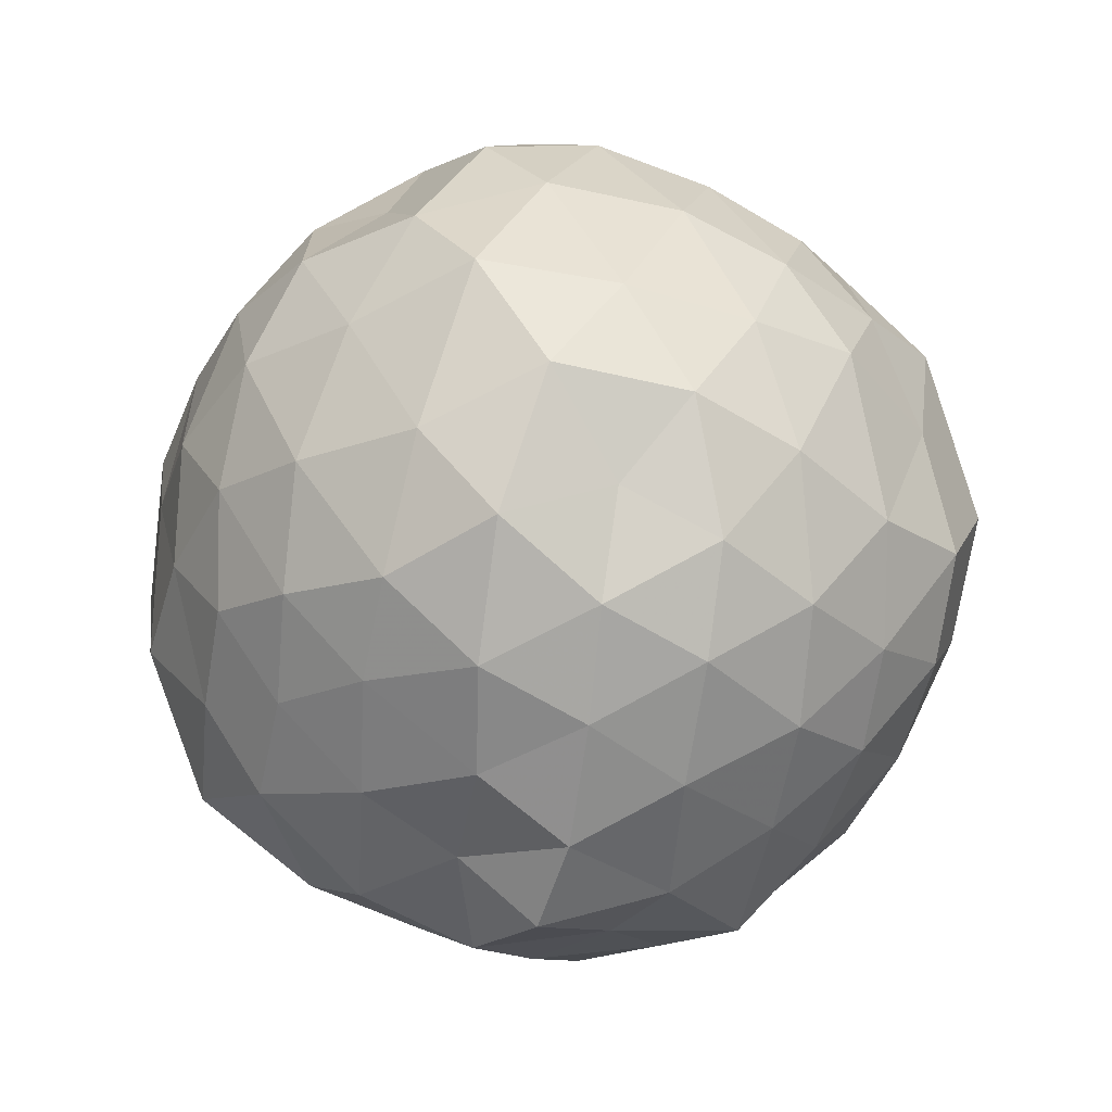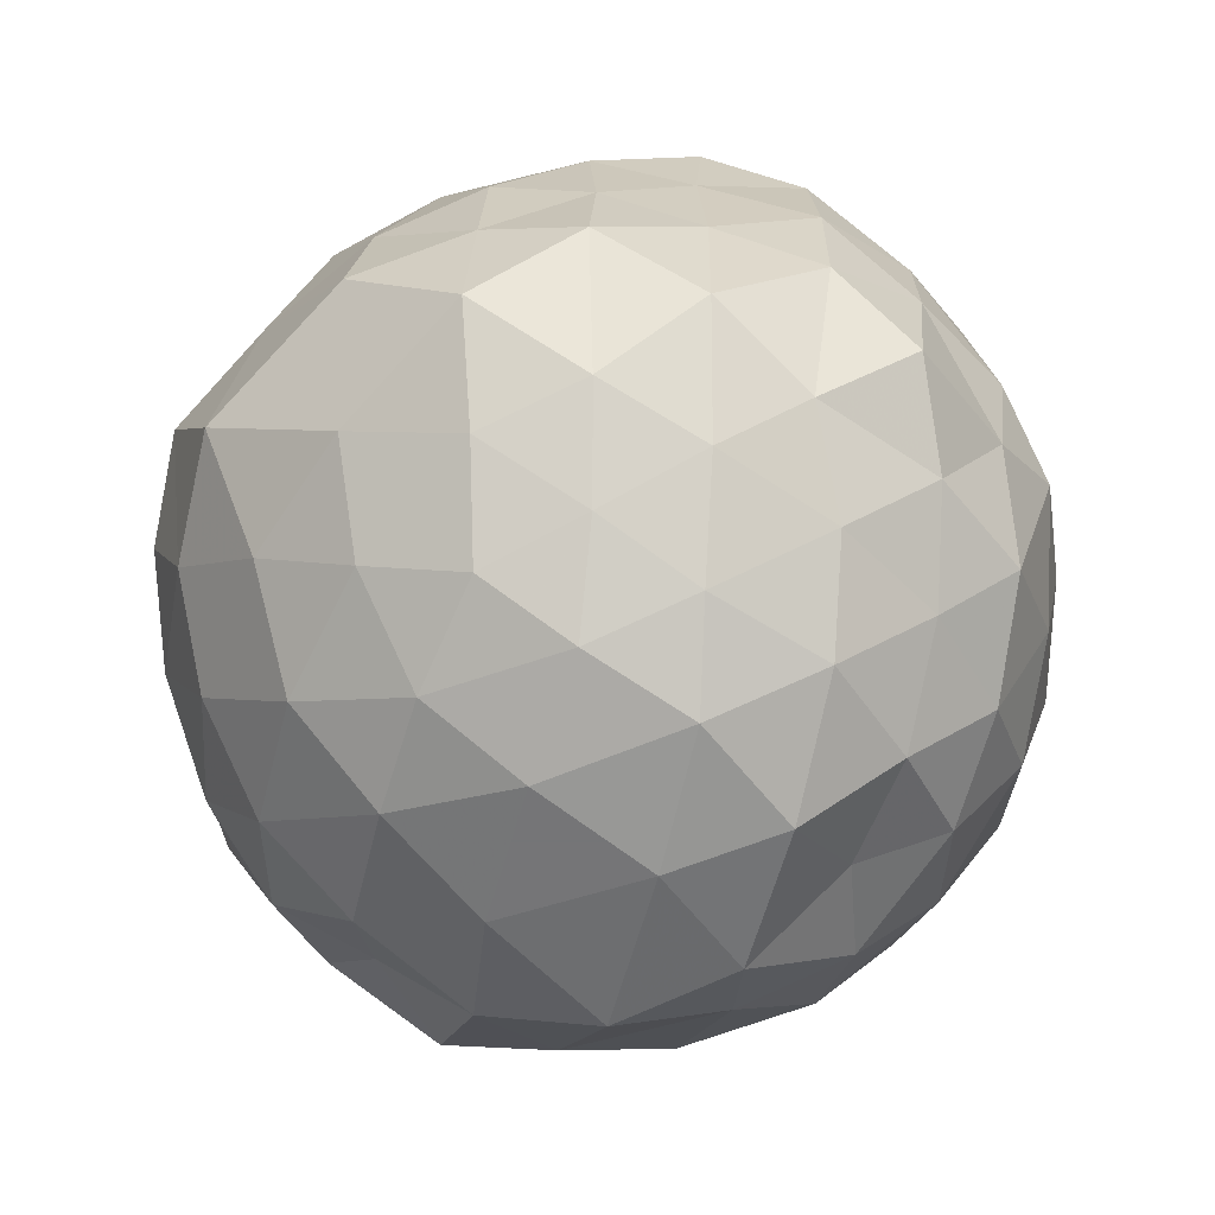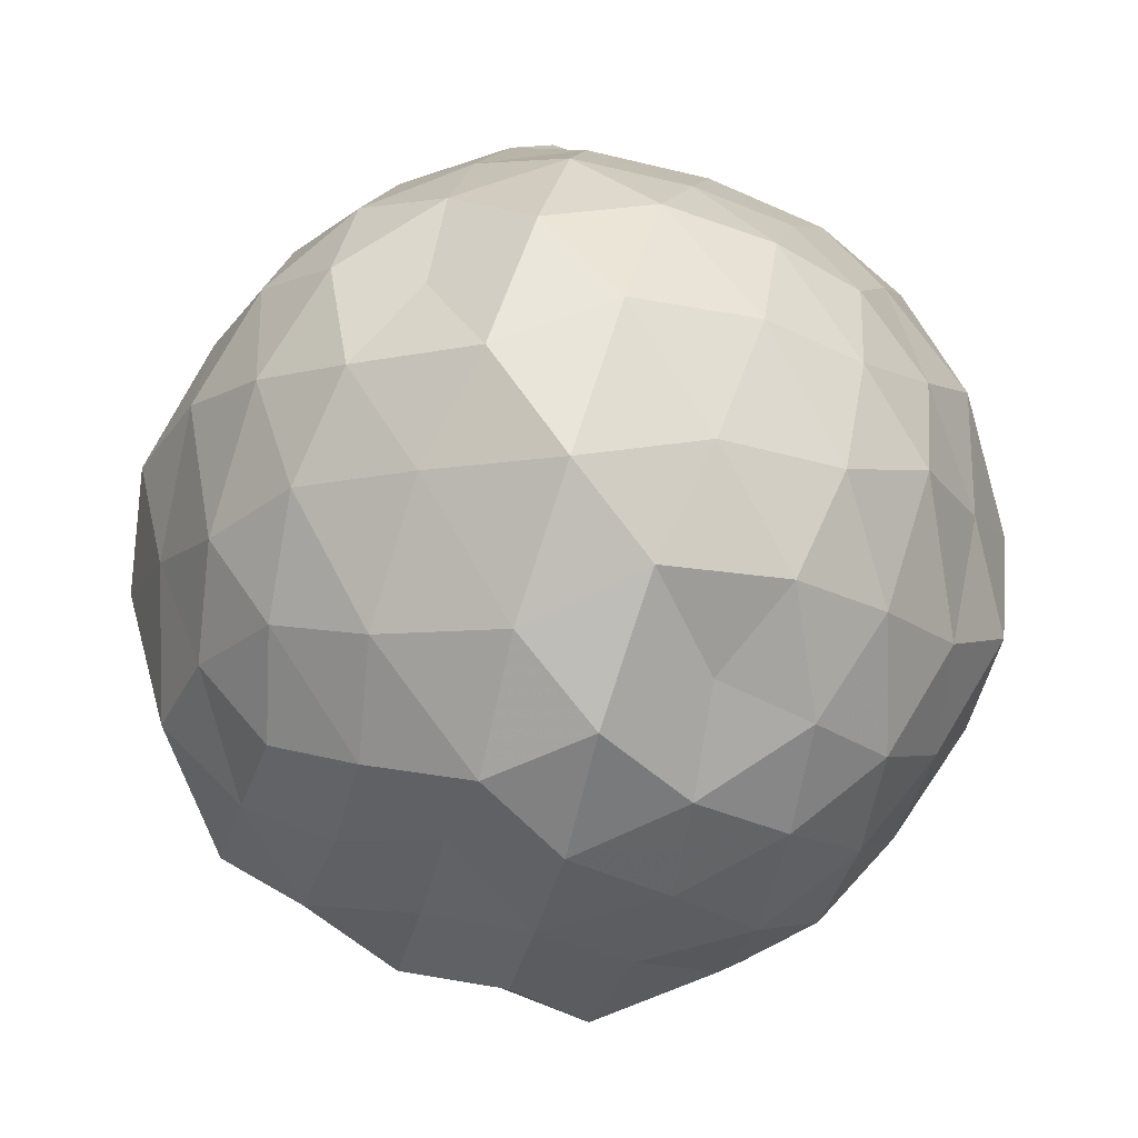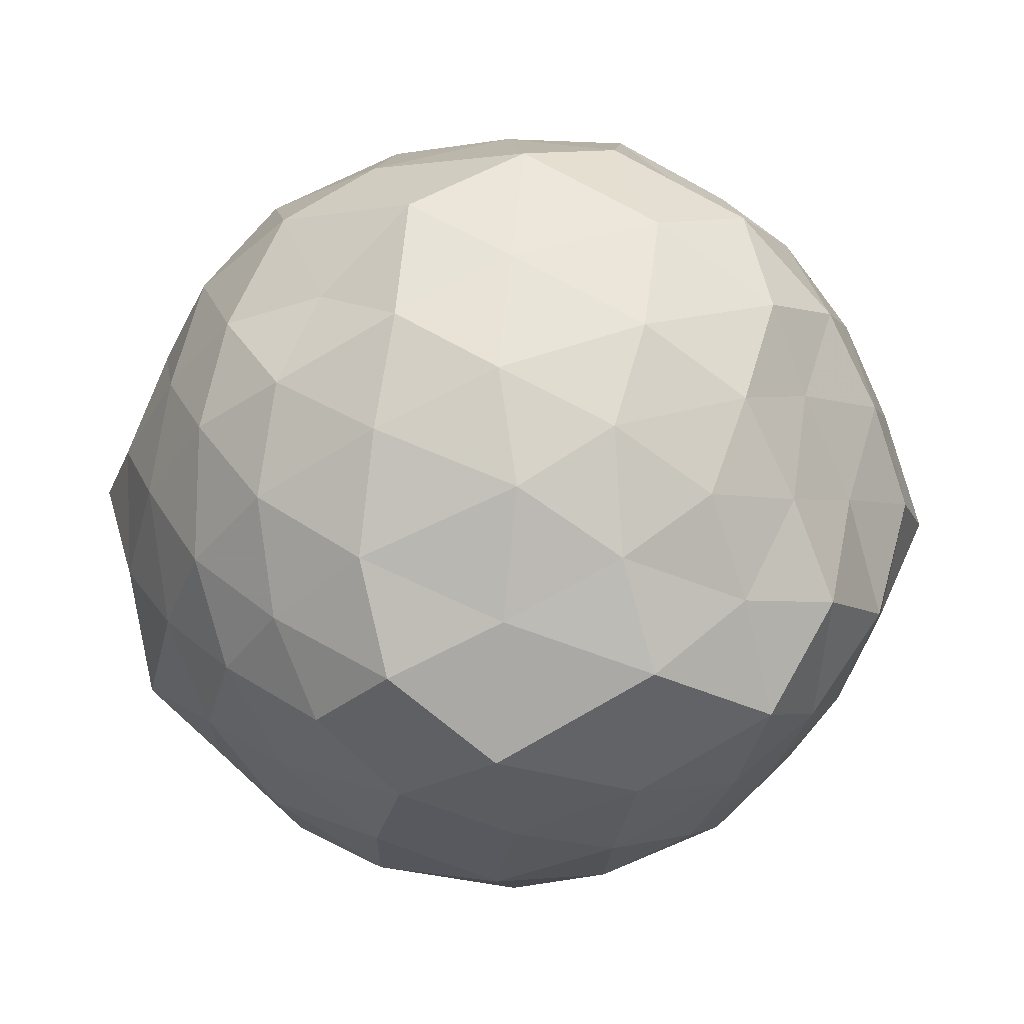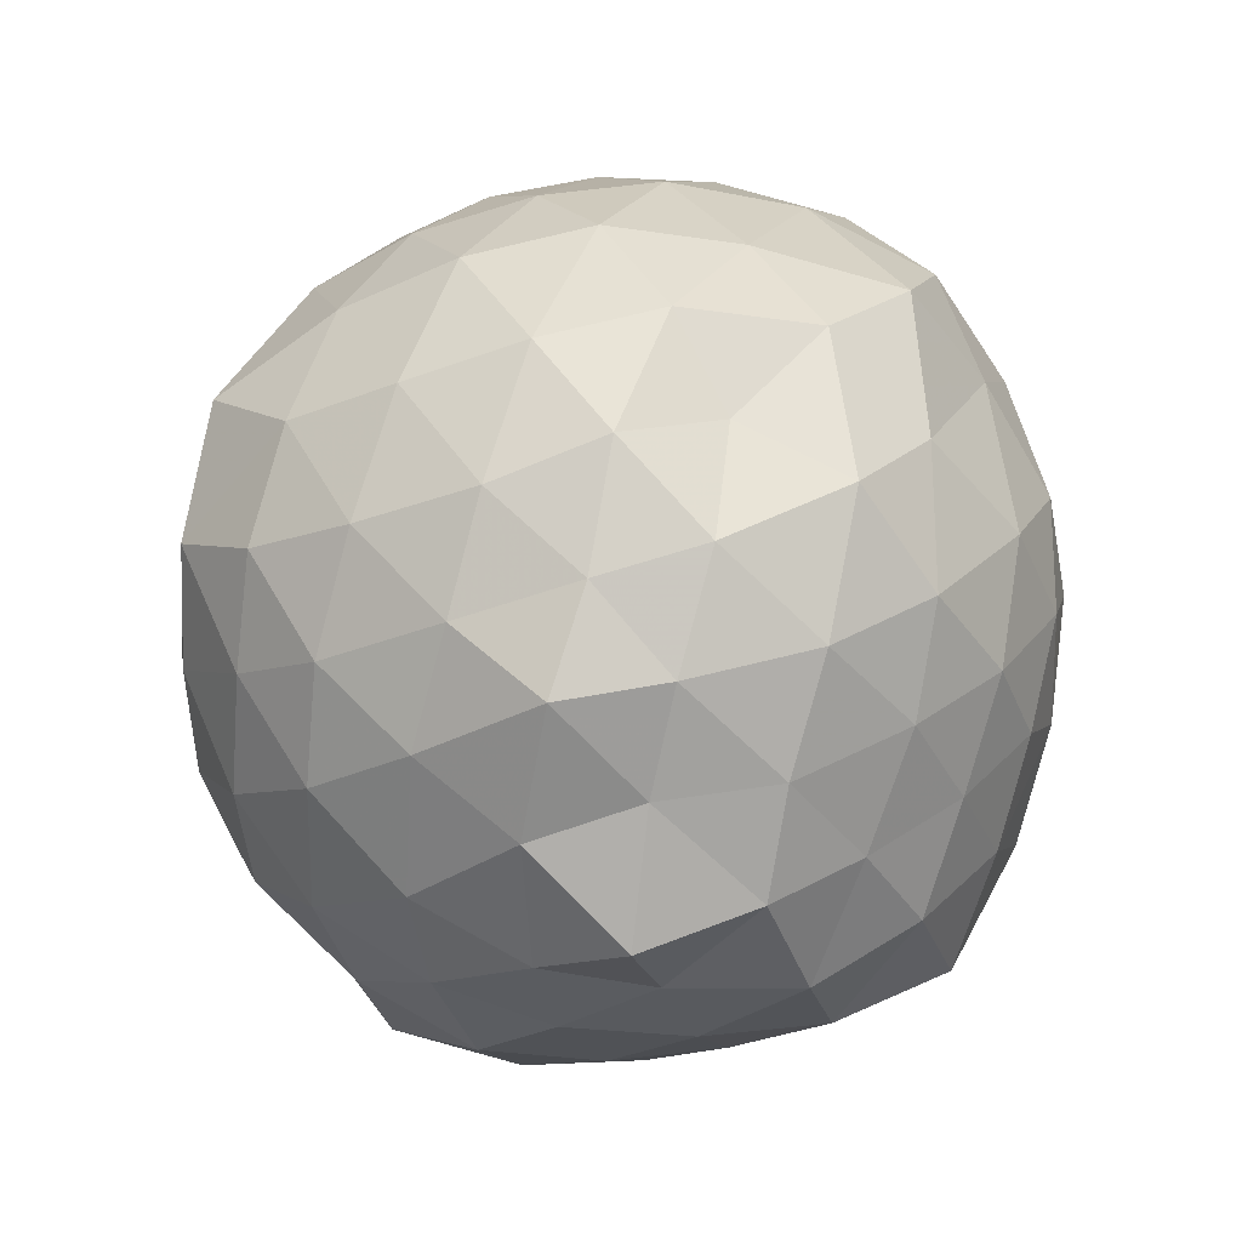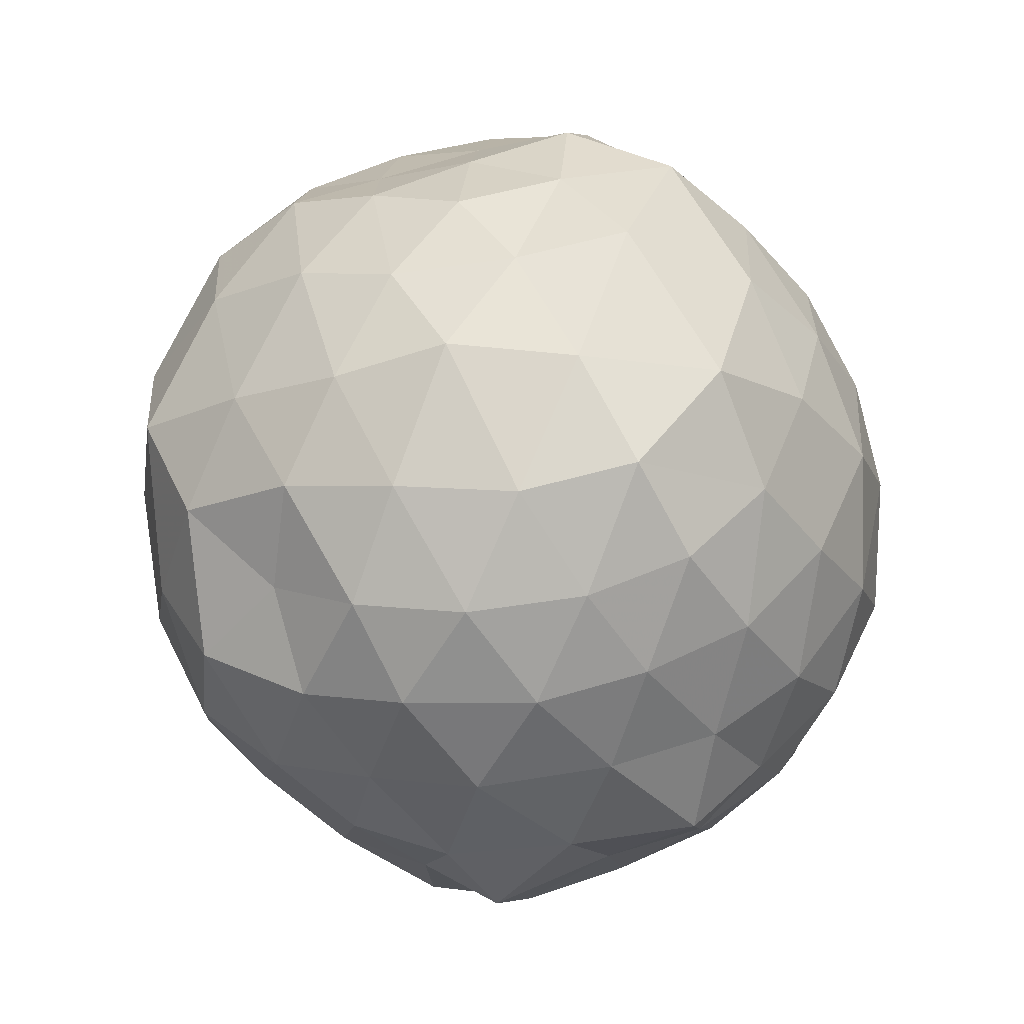
<metadata>
{"format":"obj","ext":"obj","renderer":"f3d","projection":"perspective","resolution":1024,"background":"white","views":[{"elev":-38.0,"azim":-170.2,"up":"+Z"},{"elev":-37.0,"azim":-38.0,"up":"+Y"},{"elev":75.7,"azim":-4.2,"up":"+Y"},{"elev":33.6,"azim":-88.9,"up":"+Y"},{"elev":-54.4,"azim":-33.8,"up":"+Z"},{"elev":-22.5,"azim":-117.9,"up":"+Z"}]}
</metadata>
<code>
v -0.02339 -0.2852 1.799
v 0.04916 -0.2584 -0.3544
v 0.9146 -0.2798 1.179
v 0.8077 -0.05759 1.276
v 0.665 0.196 1.319
v 0.495 0.4039 1.274
v 0.2802 0.5211 1.184
v 0.02926 0.5888 1.296
v -0.2254 0.4862 1.359
v -0.4794 0.376 1.284
v -0.6847 0.2372 1.201
v -0.7706 -0.00483 1.287
v -0.8516 -0.2809 1.357
v -0.7722 -0.5538 1.288
v -0.6866 -0.7969 1.19
v -0.4906 -0.9355 1.273
v -0.2437 -1.044 1.337
v 0.03405 -1.152 1.29
v 0.2867 -1.08 1.176
v 0.489 -0.9675 1.276
v 0.6661 -0.7526 1.319
v 0.8054 -0.5033 1.277
v 0.9971 -0.09307 1.009
v 0.8441 0.1481 1.067
v 0.6738 0.3898 1.038
v 0.4657 0.579 0.9987
v 0.1679 0.7038 0.9756
v -0.1306 0.6567 1.078
v -0.4334 0.5466 1.043
v -0.6538 0.4024 0.9718
v -0.8347 0.1573 0.9934
v -0.9529 -0.08859 1.071
v -0.9231 -0.4626 1.042
v -0.8284 -0.7245 0.9883
v -0.6587 -0.9593 0.9721
v -0.4317 -1.11 1.037
v -0.1319 -1.215 1.068
v 0.1633 -1.277 0.9748
v 0.4608 -1.14 0.9888
v 0.6742 -0.9504 1.031
v 0.844 -0.7072 1.066
v 0.9589 -0.4599 0.9747
v 0.9403 0.04139 0.7492
v 0.8072 0.3112 0.707
v 0.6014 0.5174 0.7494
v 0.321 0.6582 0.7037
v 0.01066 0.7693 0.7511
v -0.3062 0.6587 0.7269
v -0.5824 0.5138 0.7025
v -0.7827 0.3167 0.7491
v -0.9255 0.0362 0.72
v -1.038 -0.289 0.7055
v -0.9213 -0.602 0.7471
v -0.7874 -0.8747 0.7002
v -0.5793 -1.08 0.7389
v -0.3025 -1.22 0.722
v 0.02986 -1.331 0.6962
v 0.32 -1.215 0.7539
v 0.5967 -1.082 0.708
v 0.8037 -0.8745 0.7462
v 0.9405 -0.6014 0.699
v 1.058 -0.2837 0.7228
v 0.8481 0.1638 0.4605
v 0.6759 0.4003 0.4787
v 0.4544 0.5483 0.4114
v 0.1544 0.6544 0.3751
v -0.147 0.7076 0.4771
v -0.4468 0.5769 0.4571
v -0.6555 0.3884 0.4154
v -0.8279 0.1448 0.3853
v -0.9745 -0.0935 0.4524
v -0.9411 -0.4671 0.4699
v -0.8171 -0.7108 0.4013
v -0.6518 -0.9501 0.3948
v -0.4433 -1.14 0.4504
v -0.1484 -1.267 0.4728
v 0.1425 -1.209 0.38
v 0.449 -1.112 0.4081
v 0.6694 -0.9667 0.4632
v 0.8487 -0.7234 0.4709
v 0.9386 -0.4658 0.3745
v 0.9771 -0.0963 0.4106
v 0.7063 0.2363 0.2545
v 0.5128 0.3743 0.1763
v 0.2584 0.4849 0.1079
v -0.01526 0.5951 0.1588
v -0.2666 0.5196 0.2674
v -0.4776 0.4052 0.174
v -0.6493 0.1916 0.1346
v -0.7884 -0.05802 0.1739
v -0.8989 -0.2758 0.2742
v -0.7864 -0.5053 0.1739
v -0.6325 -0.7527 0.1314
v -0.4713 -0.9747 0.1726
v -0.2645 -1.078 0.2679
v -0.01373 -1.154 0.161
v 0.2569 -1.047 0.1126
v 0.5112 -0.9366 0.1744
v 0.7063 -0.7963 0.2557
v 0.7906 -0.5567 0.1636
v 0.8712 -0.2791 0.09267
v 0.7943 -0.001063 0.1673
v 0.7193 -0.2887 1.425
v 0.609 -0.01622 1.488
v 0.4335 0.2408 1.48
v 0.2213 0.4104 1.425
v -0.05694 0.3667 1.518
v -0.3105 0.2803 1.443
v -0.5549 0.1398 1.407
v -0.6512 -0.09244 1.508
v -0.6215 -0.4554 1.484
v -0.5517 -0.7046 1.394
v -0.3279 -0.8348 1.462
v -0.04389 -0.9151 1.512
v 0.2244 -0.9734 1.422
v 0.4346 -0.798 1.482
v 0.5984 -0.5307 1.495
v 0.5208 -0.2435 1.613
v 0.3685 -0.0625 1.644
v 0.1716 0.1991 1.59
v -0.1325 0.1415 1.64
v -0.3818 0.02531 1.562
v -0.4544 -0.2671 1.651
v -0.3942 -0.5787 1.574
v -0.1122 -0.6765 1.627
v 0.1773 -0.7357 1.586
v 0.3605 -0.5728 1.652
v 0.2874 -0.3086 1.702
v 0.08624 -0.02049 1.699
v -0.1992 -0.1059 1.729
v -0.223 -0.4411 1.688
v 0.0939 -0.504 1.71
v 0.5767 0.1405 0.04934
v 0.3458 0.2749 -0.0107
v 0.06989 0.3596 -0.06469
v -0.2091 0.4094 0.02943
v -0.4151 0.2393 -0.02693
v -0.587 -0.03213 -0.03487
v -0.7125 -0.2635 0.04146
v -0.5723 -0.5397 -0.03405
v -0.402 -0.7804 -0.03716
v -0.2244 -0.9581 0.01918
v 0.06561 -0.9234 -0.06406
v 0.3477 -0.8343 -0.01559
v 0.5769 -0.7029 0.04946
v 0.6412 -0.4612 -0.06294
v 0.6752 -0.09981 -0.02923
v 0.4038 0.0158 -0.1299
v 0.118 0.1171 -0.1807
v -0.1451 0.1969 -0.1338
v -0.327 -0.006958 -0.1785
v -0.4928 -0.2875 -0.1308
v -0.3714 -0.5967 -0.2096
v -0.1672 -0.7395 -0.1481
v 0.1378 -0.6814 -0.1881
v 0.4054 -0.5781 -0.1323
v 0.4734 -0.2842 -0.2115
v 0.21 -0.1304 -0.2312
v -0.05724 -0.06323 -0.2744
v -0.2469 -0.3113 -0.2631
v -0.08058 -0.5147 -0.2278
v 0.238 -0.4592 -0.2752
f 3 23 4
f 4 23 24
f 4 24 5
f 5 24 25
f 5 25 6
f 6 25 26
f 6 26 7
f 7 26 27
f 7 27 8
f 8 27 28
f 8 28 9
f 9 28 29
f 9 29 10
f 10 29 30
f 10 30 11
f 11 30 31
f 11 31 12
f 12 31 32
f 12 32 13
f 13 32 33
f 13 33 14
f 14 33 34
f 14 34 15
f 15 34 35
f 15 35 16
f 16 35 36
f 16 36 17
f 17 36 37
f 17 37 18
f 18 37 38
f 18 38 19
f 19 38 39
f 19 39 20
f 20 39 40
f 20 40 21
f 21 40 41
f 21 41 22
f 22 41 42
f 22 42 3
f 3 42 23
f 23 43 24
f 24 43 44
f 24 44 25
f 25 44 45
f 25 45 26
f 26 45 46
f 26 46 27
f 27 46 47
f 27 47 28
f 28 47 48
f 28 48 29
f 29 48 49
f 29 49 30
f 30 49 50
f 30 50 31
f 31 50 51
f 31 51 32
f 32 51 52
f 32 52 33
f 33 52 53
f 33 53 34
f 34 53 54
f 34 54 35
f 35 54 55
f 35 55 36
f 36 55 56
f 36 56 37
f 37 56 57
f 37 57 38
f 38 57 58
f 38 58 39
f 39 58 59
f 39 59 40
f 40 59 60
f 40 60 41
f 41 60 61
f 41 61 42
f 42 61 62
f 42 62 23
f 23 62 43
f 43 63 44
f 44 63 64
f 44 64 45
f 45 64 65
f 45 65 46
f 46 65 66
f 46 66 47
f 47 66 67
f 47 67 48
f 48 67 68
f 48 68 49
f 49 68 69
f 49 69 50
f 50 69 70
f 50 70 51
f 51 70 71
f 51 71 52
f 52 71 72
f 52 72 53
f 53 72 73
f 53 73 54
f 54 73 74
f 54 74 55
f 55 74 75
f 55 75 56
f 56 75 76
f 56 76 57
f 57 76 77
f 57 77 58
f 58 77 78
f 58 78 59
f 59 78 79
f 59 79 60
f 60 79 80
f 60 80 61
f 61 80 81
f 61 81 62
f 62 81 82
f 62 82 43
f 43 82 63
f 63 83 64
f 64 83 84
f 64 84 65
f 65 84 85
f 65 85 66
f 66 85 86
f 66 86 67
f 67 86 87
f 67 87 68
f 68 87 88
f 68 88 69
f 69 88 89
f 69 89 70
f 70 89 90
f 70 90 71
f 71 90 91
f 71 91 72
f 72 91 92
f 72 92 73
f 73 92 93
f 73 93 74
f 74 93 94
f 74 94 75
f 75 94 95
f 75 95 76
f 76 95 96
f 76 96 77
f 77 96 97
f 77 97 78
f 78 97 98
f 78 98 79
f 79 98 99
f 79 99 80
f 80 99 100
f 80 100 81
f 81 100 101
f 81 101 82
f 82 101 102
f 82 102 63
f 63 102 83
f 103 104 118
f 104 119 118
f 104 105 119
f 105 120 119
f 105 106 120
f 106 107 120
f 107 121 120
f 107 108 121
f 108 122 121
f 108 109 122
f 109 110 122
f 110 123 122
f 110 111 123
f 111 124 123
f 111 112 124
f 112 113 124
f 113 125 124
f 113 114 125
f 114 126 125
f 114 115 126
f 115 116 126
f 116 127 126
f 116 117 127
f 117 118 127
f 117 103 118
f 118 119 128
f 119 129 128
f 119 120 129
f 120 121 129
f 121 130 129
f 121 122 130
f 122 123 130
f 123 131 130
f 123 124 131
f 124 125 131
f 125 132 131
f 125 126 132
f 126 127 132
f 127 128 132
f 127 118 128
f 133 148 134
f 134 148 149
f 134 149 135
f 135 149 150
f 135 150 136
f 136 150 137
f 137 150 151
f 137 151 138
f 138 151 152
f 138 152 139
f 139 152 140
f 140 152 153
f 140 153 141
f 141 153 154
f 141 154 142
f 142 154 143
f 143 154 155
f 143 155 144
f 144 155 156
f 144 156 145
f 145 156 146
f 146 156 157
f 146 157 147
f 147 157 148
f 147 148 133
f 148 158 149
f 149 158 159
f 149 159 150
f 150 159 151
f 151 159 160
f 151 160 152
f 152 160 153
f 153 160 161
f 153 161 154
f 154 161 155
f 155 161 162
f 155 162 156
f 156 162 157
f 157 162 158
f 157 158 148
f 3 4 103
f 103 4 104
f 4 5 104
f 104 5 105
f 5 6 105
f 105 6 106
f 6 7 106
f 7 8 106
f 106 8 107
f 8 9 107
f 107 9 108
f 9 10 108
f 108 10 109
f 10 11 109
f 11 12 109
f 109 12 110
f 12 13 110
f 110 13 111
f 13 14 111
f 111 14 112
f 14 15 112
f 15 16 112
f 112 16 113
f 16 17 113
f 113 17 114
f 17 18 114
f 114 18 115
f 18 19 115
f 19 20 115
f 115 20 116
f 20 21 116
f 116 21 117
f 21 22 117
f 117 22 103
f 22 3 103
f 83 133 84
f 84 133 134
f 84 134 85
f 85 134 135
f 85 135 86
f 86 135 136
f 86 136 87
f 87 136 88
f 88 136 137
f 88 137 89
f 89 137 138
f 89 138 90
f 90 138 139
f 90 139 91
f 91 139 92
f 92 139 140
f 92 140 93
f 93 140 141
f 93 141 94
f 94 141 142
f 94 142 95
f 95 142 96
f 96 142 143
f 96 143 97
f 97 143 144
f 97 144 98
f 98 144 145
f 98 145 99
f 99 145 100
f 100 145 146
f 100 146 101
f 101 146 147
f 101 147 102
f 102 147 133
f 102 133 83
f 128 129 1
f 129 130 1
f 130 131 1
f 131 132 1
f 132 128 1
f 159 158 2
f 160 159 2
f 161 160 2
f 162 161 2
f 158 162 2

</code>
